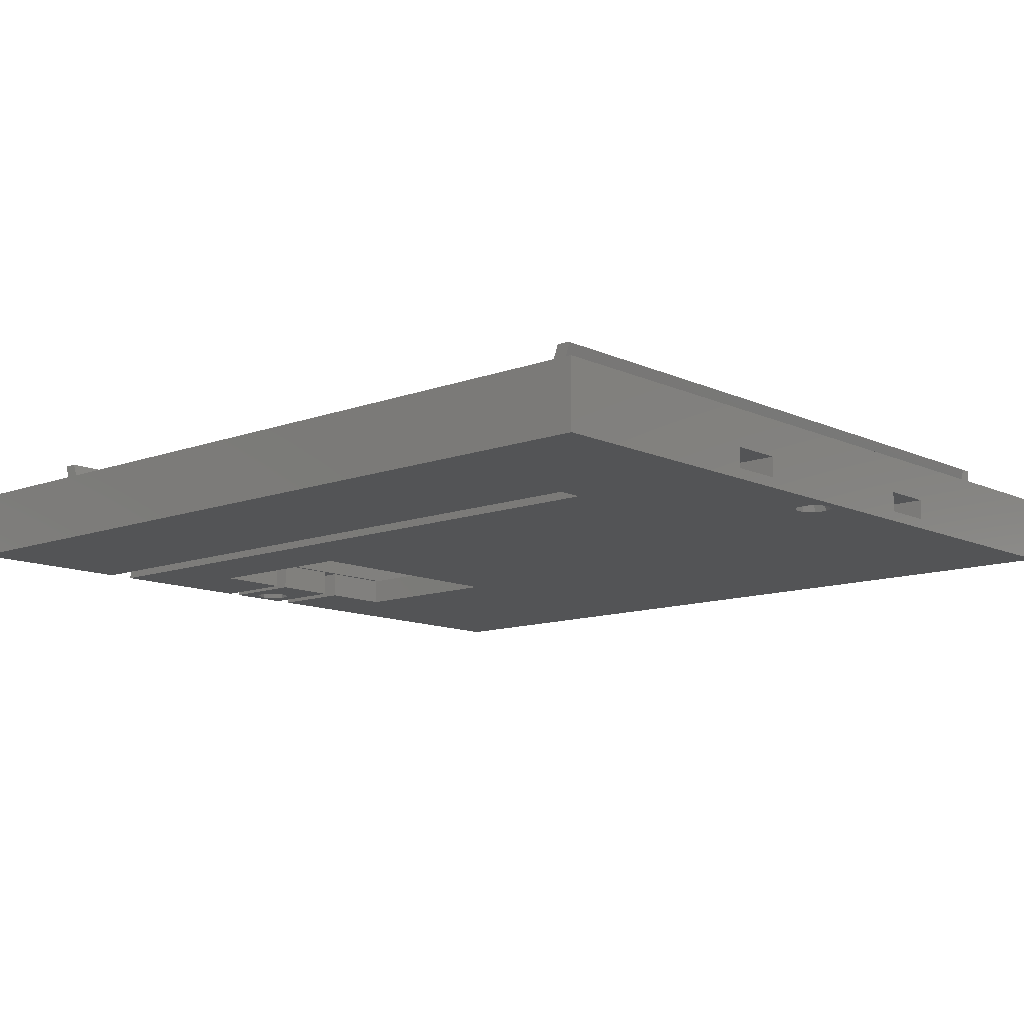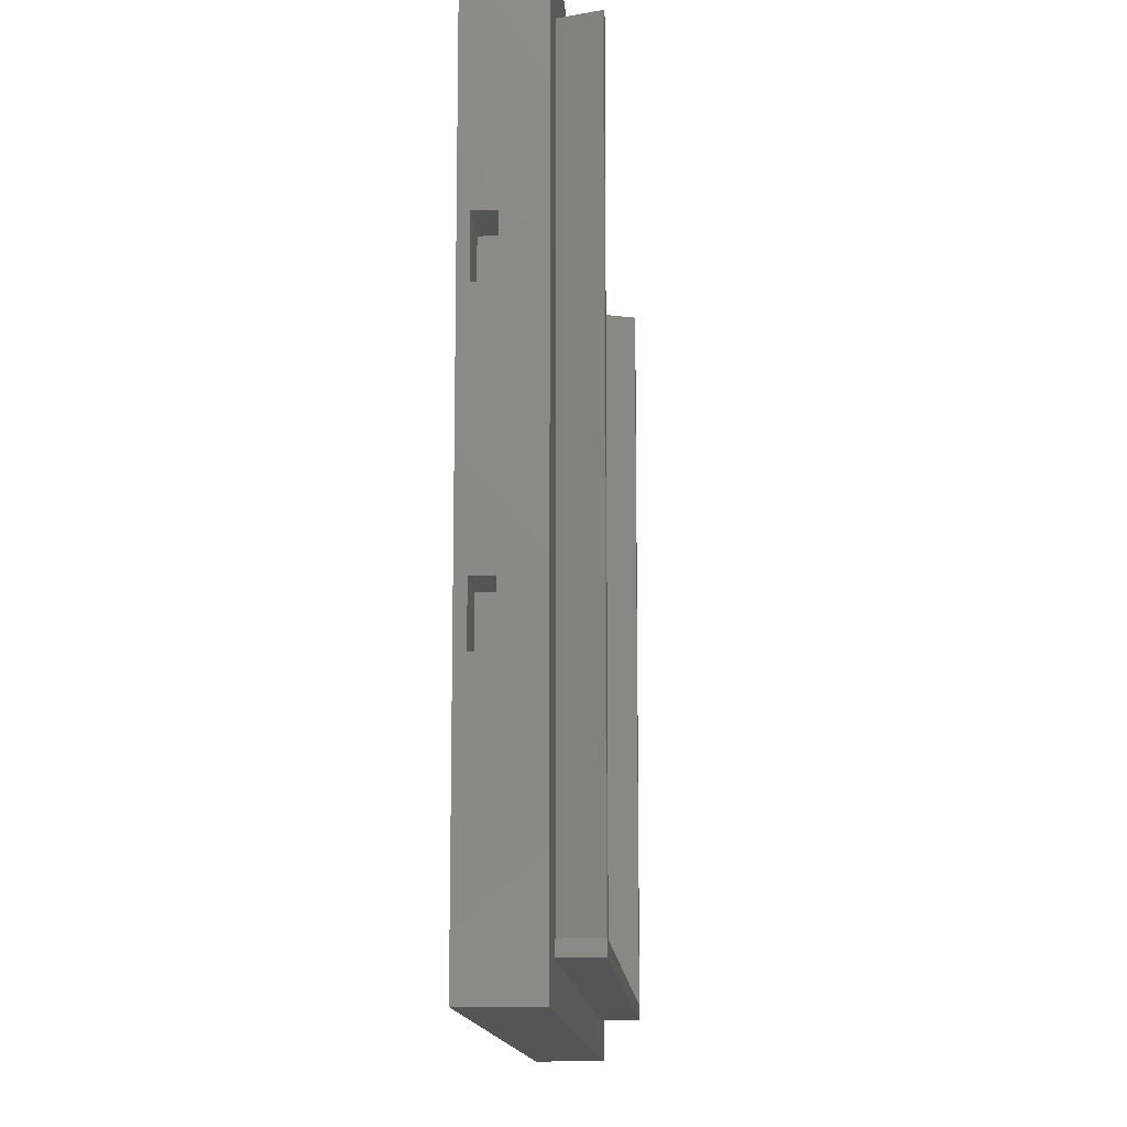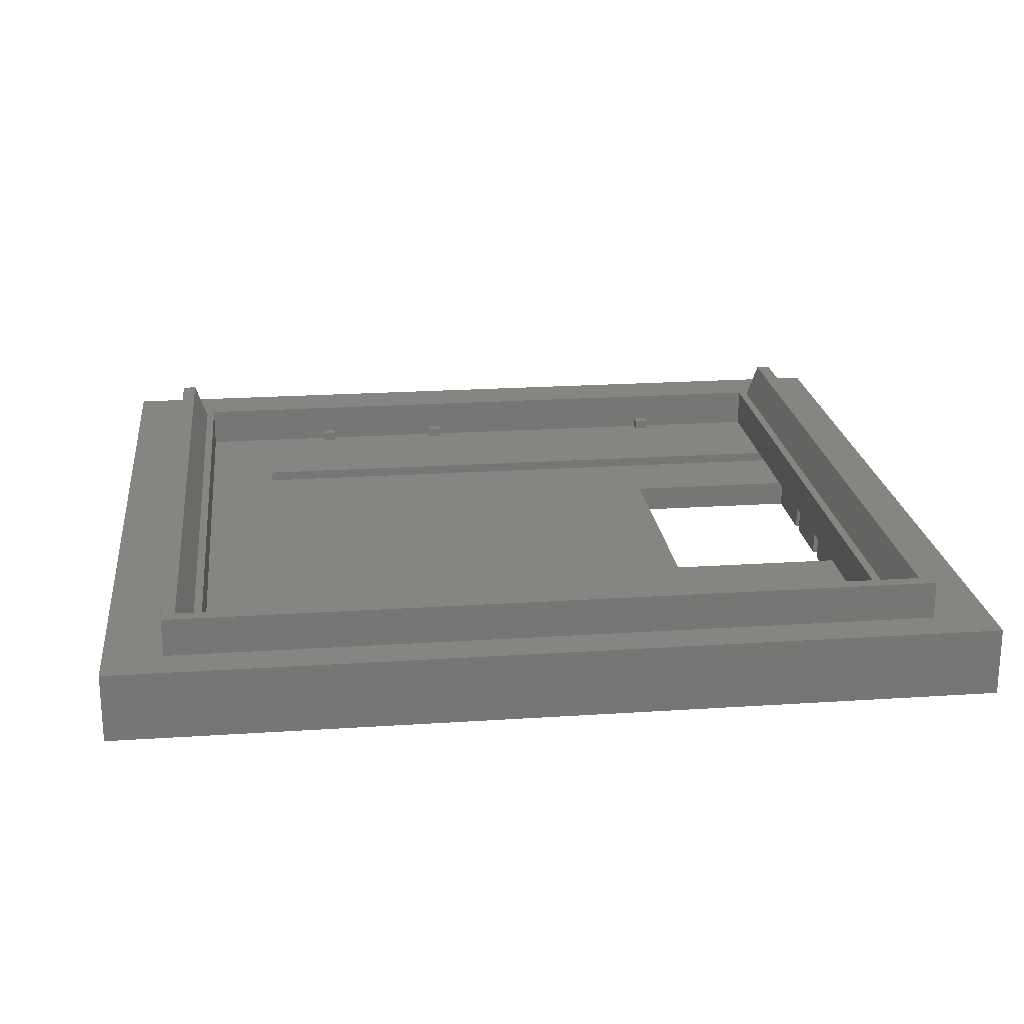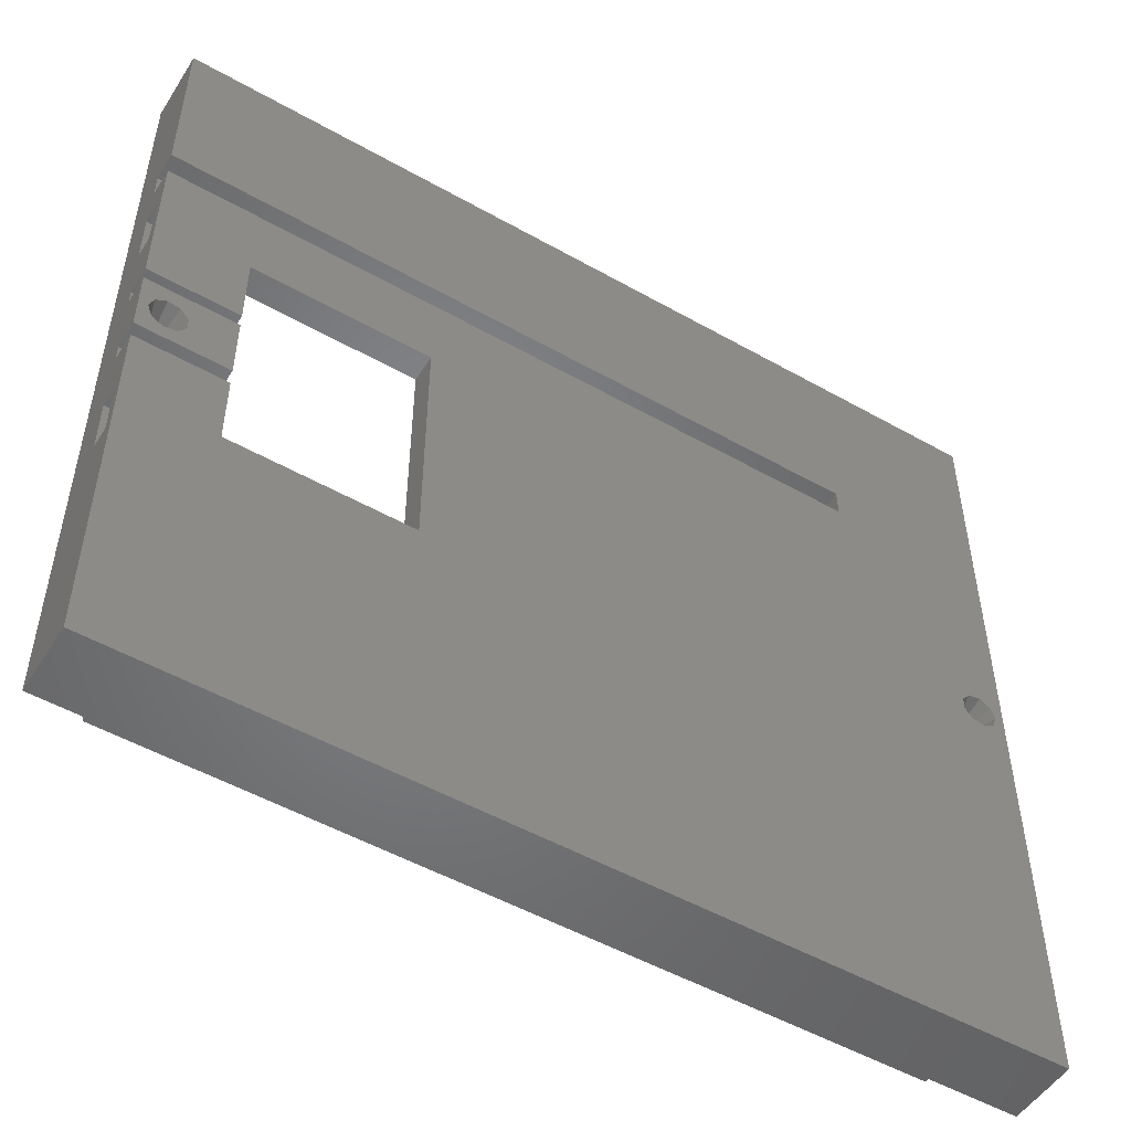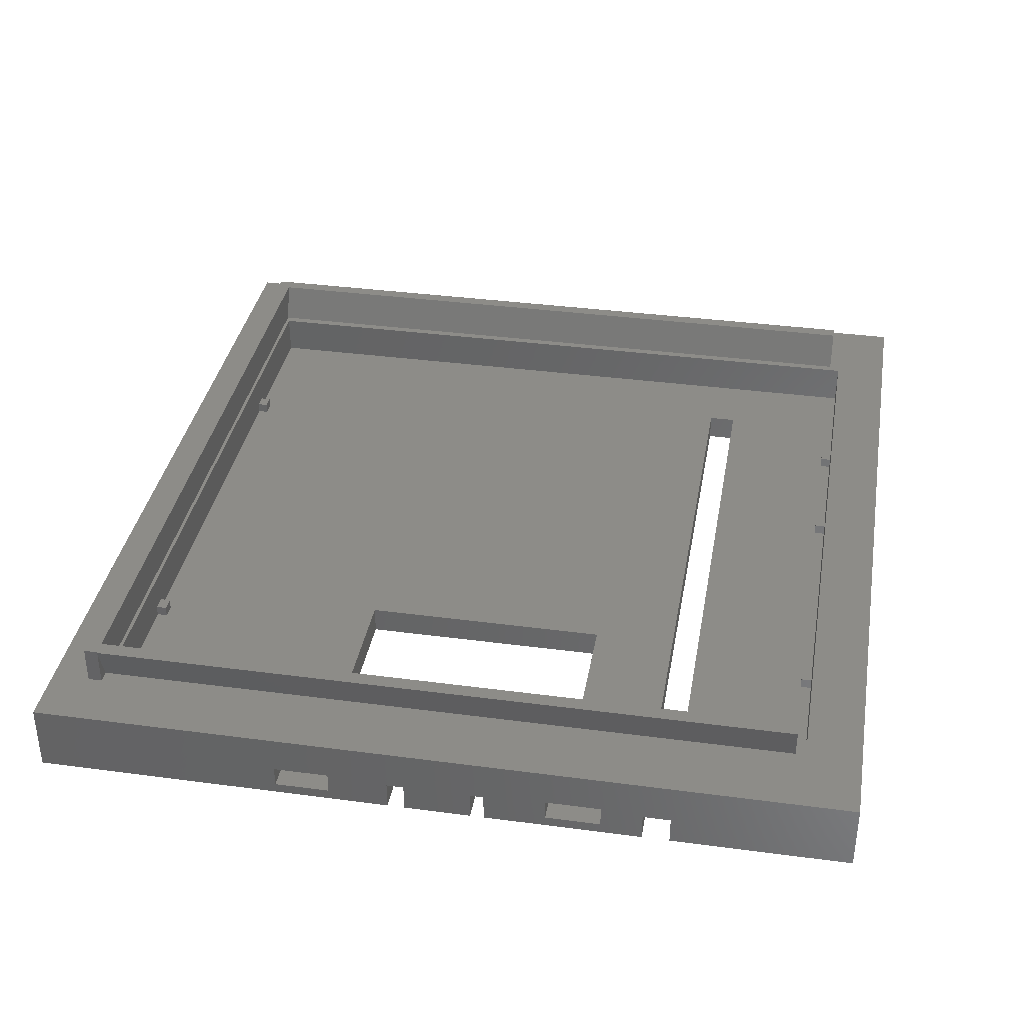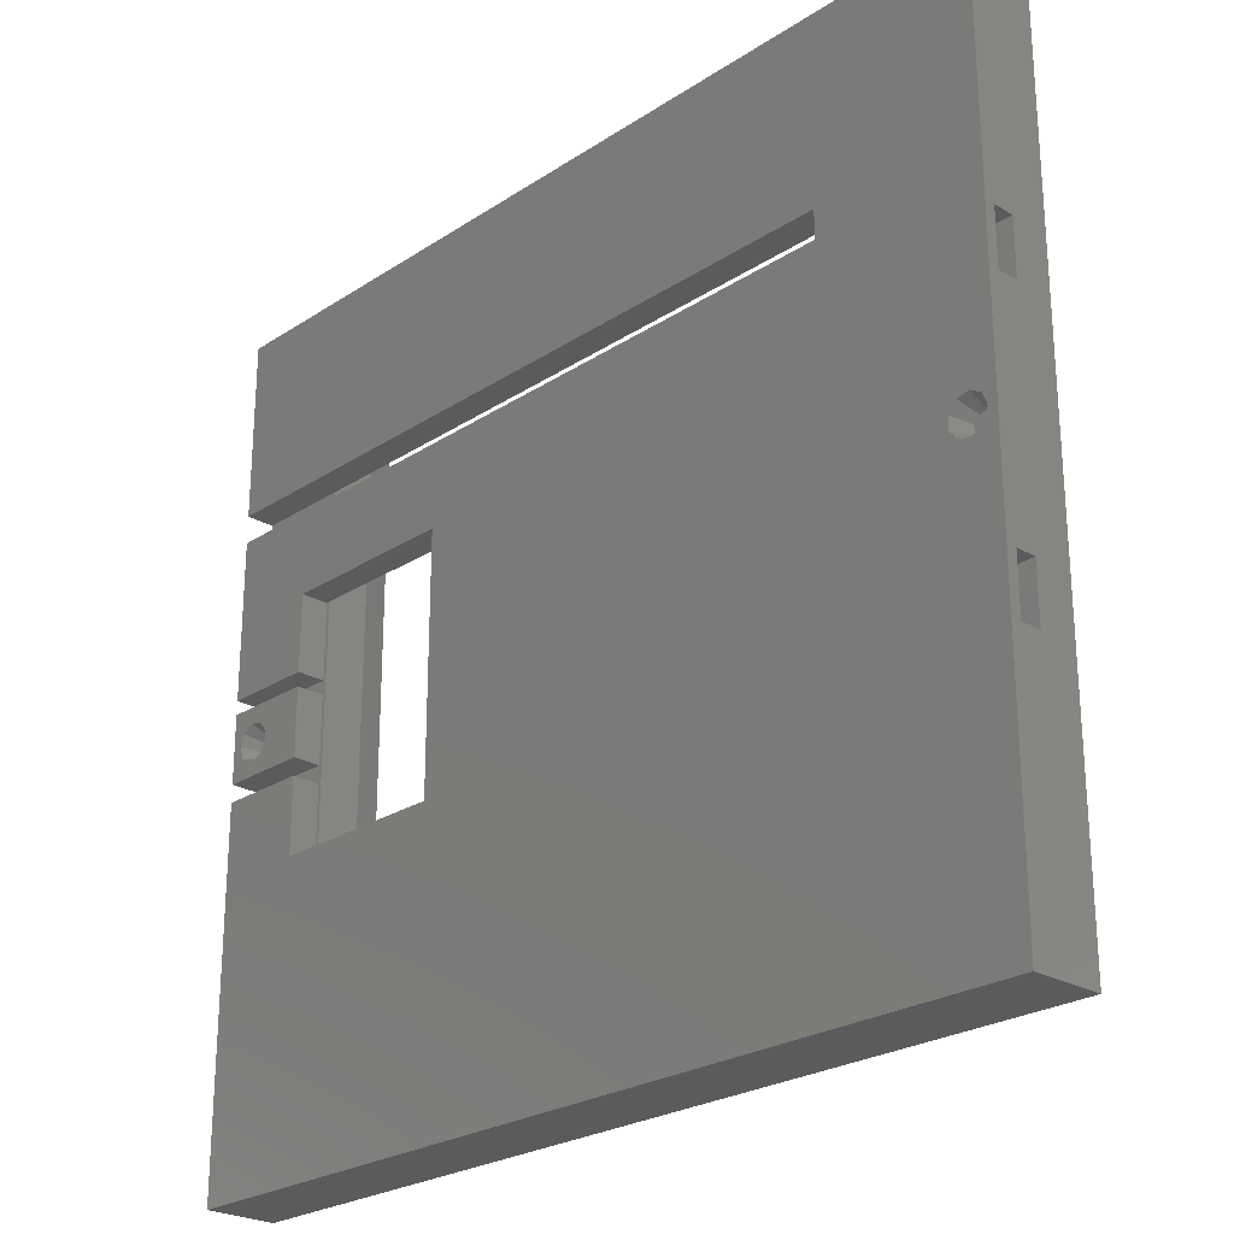
<metadata>
{"format":"stl","ext":"stl","renderer":"f3d","projection":"perspective","resolution":1024,"background":"white","views":[{"elev":-11.6,"azim":-138.0,"up":"+Z"},{"elev":-13.0,"azim":-86.7,"up":"+Y"},{"elev":21.5,"azim":-6.7,"up":"+Z"},{"elev":-51.3,"azim":148.4,"up":"+Y"},{"elev":36.2,"azim":99.9,"up":"+Z"},{"elev":-24.9,"azim":-133.4,"up":"+Y"}]}
</metadata>
<code>
# stl→obj: 201 verts, 410 faces
v 51.62 -52.5 5.177
v -53.66 -52.5 10.5
v 53.53 -52.5 10.5
v -51.68 -52.5 5
v 52.11 -52.5 5
v -55.5 -52.5 10.5
v -55.75 -52.5 10.41
v -55.5 -52.5 9.706
v -53.81 -52.5 5
v -55.5 -52.5 5
v 55.5 -52.5 10.5
v 55.5 -52.5 10.06
v 55.66 -52.5 10.5
v 55.5 -52.5 5
v 53.68 -52.5 5
v -55.5 50.5 10.5
v -55.75 50.5 10.41
v -53.81 50.5 5
v -53.66 50.5 10.5
v -51.68 50.5 5
v 53.68 50.5 5
v 53.53 50.5 10.5
v 55.66 50.5 10.5
v 52.11 50.5 5
v 51.62 50.5 5.177
v -55.5 -54.5 5
v 55.5 -54.5 10.5
v -55.5 -54.5 10.5
v 55.5 -54.5 5
v 64 60 5
v 64 -60 5
v 50.5 52 5
v 50.5 -52 5
v -50.5 52 5
v -50.5 -52 5
v -64 -60 5
v -64 60 5
v -64 24 -0.5
v -64 60 -5
v -64 24 -3.5
v -64 16 -3.5
v -64 -16 -3.5
v -64 16 -0.5
v -64 -60 -5
v -64 -24 -3.5
v -64 -24 -0.5
v -64 -16 -0.5
v 64 34 -1
v 64 60 -5
v 64 30 -1
v 64 24 -3.5
v 64 24 -0.5
v 64 16 -0.5
v 64 7 -1
v 64 16 -3.5
v 64 -16 -0.5
v 64 5 -1
v 64 -4.75 -1
v 64 5 -5
v 64 -16 -3.5
v 64 -7.25 -1
v 64 -60 -5
v 64 -24 -0.5
v 64 34 -5
v 64 30 -5
v 64 7 -5
v 64 -4.75 -5
v 64 -7.25 -5
v 64 -24 -3.5
v 51 -18 -5
v 25 -18 -5
v -40 30 -5
v 25 18 -5
v -57.46 0.9235 -5
v -57.46 -0.9235 -5
v -58.65 -2.338 -5
v -62.07 -1.736 -5
v -62.7 0 -5
v -60.47 -2.659 -5
v 51 -7.25 -5
v 51 18 -5
v 51 7 -5
v -40 34 -5
v -58.65 2.338 -5
v -60.47 2.659 -5
v -62.07 1.736 -5
v 62.7 0 -5
v 62.07 -1.736 -5
v 60.47 -2.659 -5
v 58.65 -2.338 -5
v 57.46 -0.9235 -5
v 51 -4.75 -5
v 57.46 0.9235 -5
v 62.07 1.736 -5
v 60.47 2.659 -5
v 58.65 2.338 -5
v 51 5 -5
v -50.5 42 0.5
v -50.5 52 -1
v -50.5 40 0.5
v -50.5 12 0.5
v -50.5 40 -1
v -50.5 10 0.5
v -50.5 -38 0.5
v -50.5 10 -1
v -50.5 -40 0.5
v -50.5 -52 -1
v -50.5 -40 -1
v -50.5 42 -1
v -50.5 12 -1
v -50.5 -38 -1
v 50.5 34 -1
v 50.5 52 -1
v 50.5 30 -1
v 50.5 18 -1
v 50.5 -18 -1
v 50.5 -52 -1
v -30 50.48 -1
v -30 52 -1
v -40 34 -1
v -10 52 -1
v -28 52 -1
v -10 50.5 -1
v 25 18 -1
v 25 -18 -1
v -28 -50.5 -1
v -40 30 -1
v -30 -50.5 -1
v -30 -52 -1
v 32 -50.5 -1
v 30 -50.5 -1
v 30 -52 -1
v -28 -52 -1
v 32 -52 -1
v 32 50.48 -1
v 32 51.98 -1
v 30 51.98 -1
v -8 52 -1
v 30 50.48 -1
v -8 50.5 -1
v -28 50.48 -1
v 51 -7.25 -1
v 51 -18 -1
v 51 -4.75 -1
v 51 5 -1
v 51 7 -1
v 51 18 -1
v -28 -52 0.5
v 30 -52 0.5
v 32 -52 0.5
v -30 -52 0.5
v -10 52 0.5
v -28 52 0.5
v -30 52 0.5
v -8 52 0.5
v 56 16 -0.5
v 56 24 -3.5
v 56 24 -0.5
v 56 16 -3.5
v 56 -24 -0.5
v 56 -16 -3.5
v 56 -16 -0.5
v 56 -24 -3.5
v -56 24 -0.5
v -56 16 -0.5
v -56 16 -3.5
v -56 24 -3.5
v -56 -16 -0.5
v -56 -24 -0.5
v -56 -24 -3.5
v -56 -16 -3.5
v 61.7 0 -2
v 58.4 -0.5814 -2
v 59.15 -1.472 -2
v 60.3 -1.674 -2
v 60.3 1.674 -2
v 59.15 1.472 -2
v 61.3 1.093 -2
v 58.4 0.5814 -2
v 61.3 -1.093 -2
v -61.7 0 -2
v -61.3 -1.093 -2
v -59.15 -1.472 -2
v -59.15 1.472 -2
v -60.3 1.674 -2
v -60.3 -1.674 -2
v -58.4 0.5814 -2
v -58.4 -0.5814 -2
v -61.3 1.093 -2
v 30 51.98 0.5
v 30 50.48 0.5
v 32 50.48 0.5
v 32 51.98 0.5
v 30 -50.5 0.5
v 32 -50.5 0.5
v -30 50.48 0.5
v -28 50.48 0.5
v -10 50.5 0.5
v -8 50.5 0.5
v -30 -50.5 0.5
v -28 -50.5 0.5
f 1 2 3
f 4 1 5
f 1 4 2
f 6 7 8
f 8 9 10
f 11 12 13
f 12 14 15
f 6 6 6
f 16 6 6
f 17 6 16
f 6 17 7
f 18 16 19
f 18 19 20
f 16 18 17
f 9 17 18
f 8 17 9
f 17 8 7
f 2 20 19
f 20 2 4
f 21 22 23
f 24 22 21
f 22 24 25
f 12 23 13
f 23 12 21
f 21 12 15
f 1 22 25
f 22 1 3
f 1 24 5
f 24 1 25
f 26 27 28
f 27 26 29
f 27 12 11
f 29 12 27
f 12 29 14
f 26 8 10
f 28 8 26
f 8 28 6
f 6 28 6
f 30 14 31
f 30 21 14
f 32 21 30
f 33 24 32
f 21 32 24
f 30 34 32
f 34 20 35
f 34 18 20
f 18 10 9
f 18 36 10
f 36 18 37
f 34 37 18
f 37 34 30
f 29 31 14
f 26 31 29
f 26 36 31
f 10 36 26
f 14 21 15
f 24 33 5
f 4 33 35
f 33 4 5
f 4 35 20
f 19 16 2
f 23 11 13
f 22 11 23
f 3 11 22
f 11 3 27
f 28 3 2
f 6 2 16
f 28 2 6
f 28 6 6
f 3 28 27
f 38 39 40
f 39 41 40
f 41 42 43
f 39 42 41
f 44 42 39
f 45 44 46
f 42 44 45
f 39 38 37
f 43 37 38
f 47 43 42
f 43 47 37
f 36 47 46
f 47 36 37
f 36 46 44
f 30 48 49
f 30 50 48
f 51 50 52
f 30 52 50
f 30 53 52
f 53 54 55
f 56 53 30
f 53 57 54
f 57 58 59
f 53 58 57
f 53 56 58
f 60 61 56
f 58 56 61
f 31 56 30
f 62 63 31
f 56 31 63
f 49 48 64
f 50 51 65
f 55 65 51
f 55 66 65
f 66 55 54
f 59 58 67
f 61 60 68
f 69 68 60
f 69 62 68
f 63 62 69
f 62 70 68
f 62 71 70
f 71 72 73
f 44 71 62
f 74 72 75
f 71 75 72
f 76 71 44
f 71 76 75
f 77 44 78
f 79 44 77
f 76 44 79
f 68 70 80
f 81 66 82
f 66 81 65
f 73 65 81
f 65 73 72
f 83 49 64
f 84 72 74
f 85 72 84
f 39 72 85
f 39 85 86
f 83 39 49
f 72 39 83
f 78 39 86
f 39 78 44
f 67 87 59
f 67 88 87
f 67 89 88
f 67 90 89
f 91 92 93
f 90 92 91
f 92 90 67
f 94 59 87
f 95 59 94
f 96 59 95
f 97 93 92
f 96 97 59
f 93 97 96
f 44 31 36
f 31 44 62
f 49 37 30
f 37 49 39
f 34 98 99
f 34 100 98
f 100 101 102
f 34 101 100
f 34 103 101
f 103 104 105
f 35 103 34
f 103 35 104
f 104 35 106
f 107 106 35
f 106 107 108
f 99 98 109
f 102 101 110
f 105 104 111
f 106 111 104
f 111 106 108
f 103 110 101
f 110 103 105
f 100 109 98
f 109 100 102
f 112 32 113
f 114 32 112
f 115 32 114
f 116 32 115
f 33 116 117
f 116 33 32
f 99 118 119
f 118 109 120
f 118 99 109
f 121 122 123
f 114 124 115
f 105 125 124
f 125 105 126
f 127 124 114
f 105 124 127
f 111 126 105
f 102 120 109
f 120 102 127
f 110 127 102
f 105 127 110
f 126 111 128
f 108 128 111
f 107 128 108
f 128 107 129
f 116 130 117
f 125 130 116
f 130 125 131
f 126 131 125
f 131 126 132
f 132 126 133
f 117 130 134
f 135 113 136
f 113 137 136
f 137 138 139
f 138 137 113
f 113 135 112
f 139 112 135
f 140 139 138
f 139 140 112
f 120 140 123
f 141 123 122
f 120 123 141
f 120 141 118
f 140 120 112
f 116 142 143
f 142 116 144
f 144 116 145
f 115 145 116
f 145 115 146
f 146 115 147
f 142 58 61
f 58 142 144
f 145 54 57
f 54 145 146
f 114 48 50
f 48 114 112
f 132 148 149
f 148 132 133
f 149 33 150
f 117 150 33
f 150 117 134
f 148 33 149
f 33 148 35
f 151 35 148
f 107 151 129
f 151 107 35
f 122 152 153
f 152 122 121
f 153 34 154
f 99 154 34
f 154 99 119
f 152 34 153
f 155 34 152
f 34 155 32
f 113 155 138
f 155 113 32
f 156 157 158
f 157 156 159
f 156 52 53
f 52 156 158
f 157 52 158
f 52 157 51
f 157 55 51
f 55 157 159
f 55 156 53
f 156 55 159
f 160 161 162
f 161 160 163
f 160 56 63
f 56 160 162
f 161 56 162
f 56 161 60
f 161 69 60
f 69 161 163
f 69 160 63
f 160 69 163
f 43 164 165
f 164 43 38
f 166 164 167
f 164 166 165
f 40 164 38
f 164 40 167
f 40 166 167
f 166 40 41
f 166 43 165
f 43 166 41
f 46 168 169
f 168 46 47
f 170 168 171
f 168 170 169
f 42 170 171
f 170 42 45
f 170 46 169
f 46 170 45
f 42 168 47
f 168 42 171
f 94 87 172
f 173 174 91
f 175 89 90
f 176 177 96
f 94 178 176
f 87 88 172
f 96 177 93
f 95 176 96
f 95 94 176
f 94 172 178
f 177 179 93
f 173 93 179
f 93 173 91
f 174 175 90
f 174 90 91
f 88 89 175
f 180 178 172
f 175 178 180
f 175 176 178
f 174 176 175
f 174 177 176
f 173 177 174
f 177 173 179
f 180 88 175
f 172 88 180
f 86 181 78
f 181 182 77
f 75 76 183
f 84 184 185
f 186 79 77
f 181 77 78
f 84 74 184
f 85 185 86
f 183 187 188
f 183 184 187
f 186 184 183
f 186 185 184
f 182 185 186
f 182 189 185
f 189 182 181
f 183 76 186
f 186 76 79
f 74 188 187
f 188 74 75
f 84 185 85
f 185 189 86
f 189 181 86
f 182 186 77
f 74 187 184
f 188 75 183
f 125 73 124
f 73 125 71
f 70 142 80
f 142 70 143
f 82 147 81
f 147 82 146
f 92 145 97
f 145 92 144
f 70 116 143
f 71 116 70
f 116 71 125
f 73 115 124
f 81 115 73
f 115 81 147
f 59 145 57
f 145 59 97
f 82 54 146
f 54 82 66
f 92 58 144
f 58 92 67
f 68 142 61
f 142 68 80
f 127 83 120
f 83 127 72
f 83 112 120
f 64 112 83
f 112 64 48
f 65 114 50
f 72 114 65
f 114 72 127
f 139 190 137
f 190 139 191
f 190 192 193
f 192 190 191
f 192 136 193
f 136 192 135
f 139 192 191
f 192 139 135
f 136 190 193
f 190 136 137
f 132 194 131
f 194 132 149
f 194 150 195
f 150 194 149
f 150 130 195
f 130 150 134
f 130 194 195
f 194 130 131
f 118 154 119
f 154 118 196
f 154 197 153
f 197 154 196
f 197 122 153
f 122 197 141
f 118 197 196
f 197 118 141
f 123 152 121
f 152 123 198
f 152 199 155
f 199 152 198
f 199 138 155
f 138 199 140
f 123 199 198
f 199 123 140
f 129 200 128
f 200 129 151
f 200 148 201
f 148 200 151
f 148 126 201
f 126 148 133
f 126 200 201
f 200 126 128

</code>
